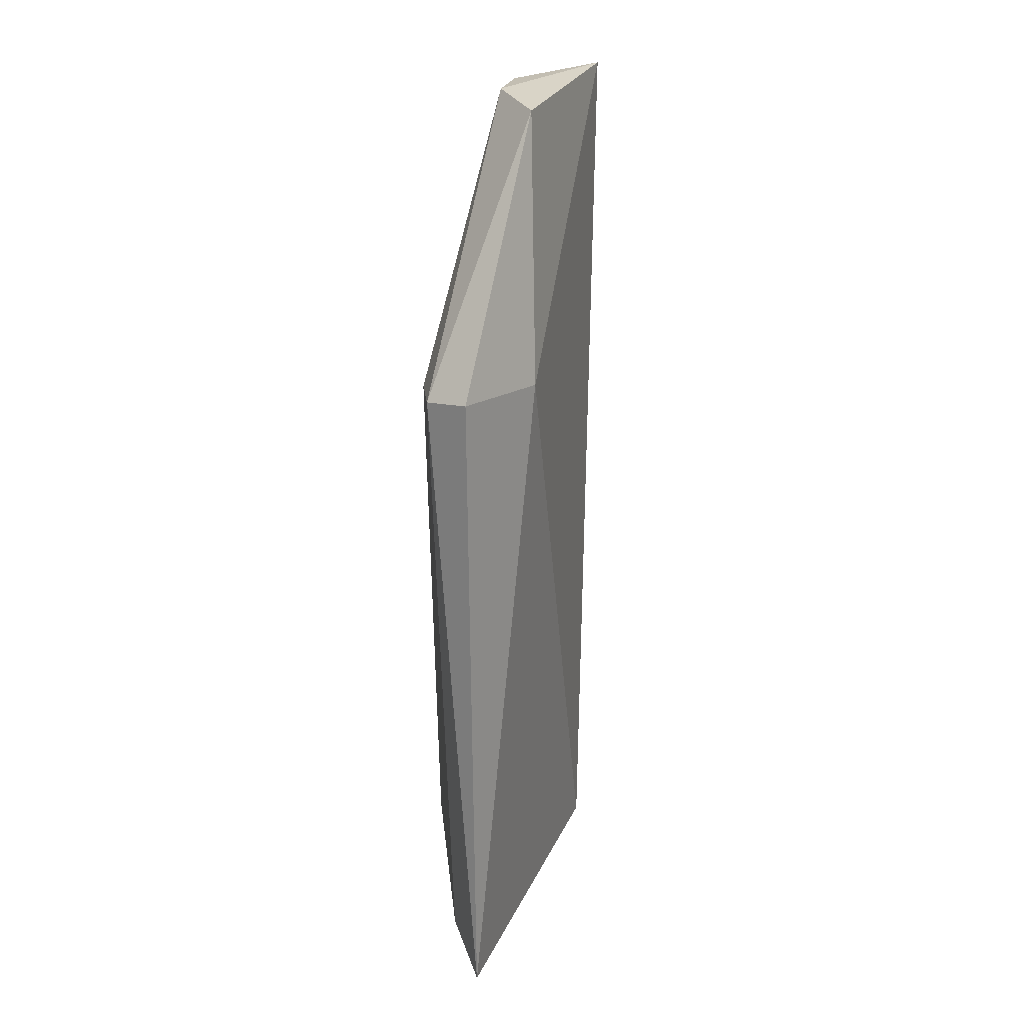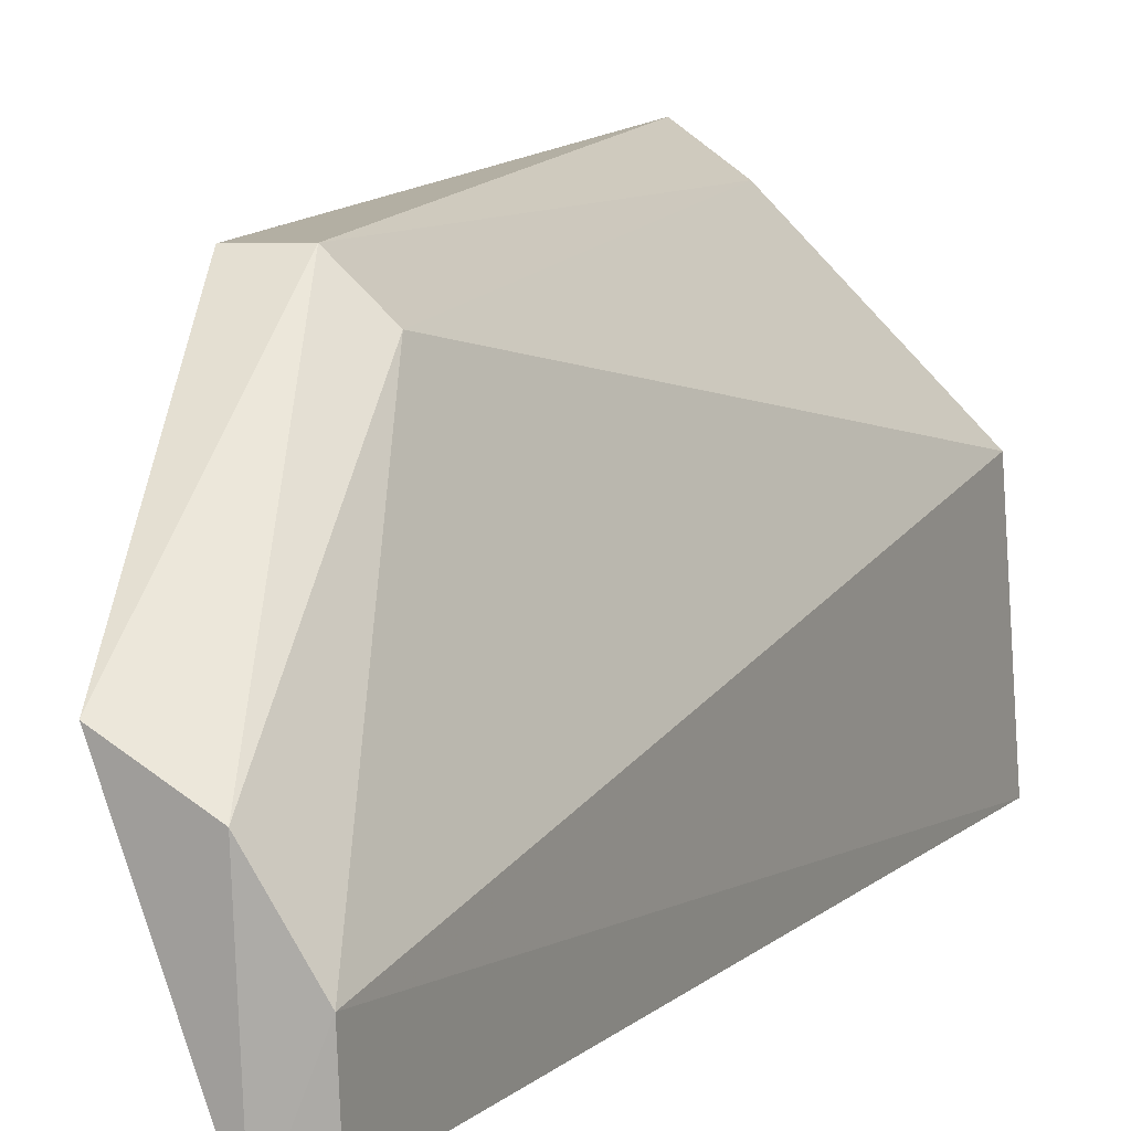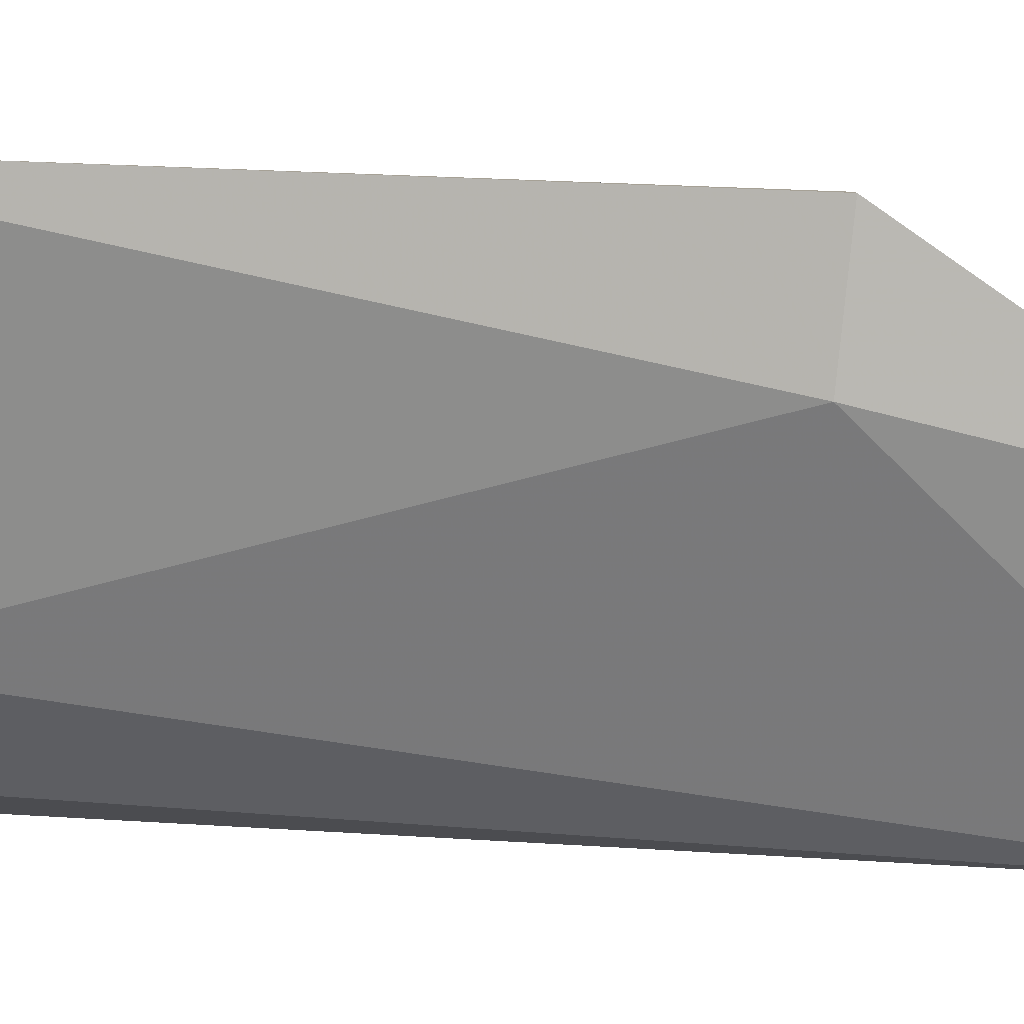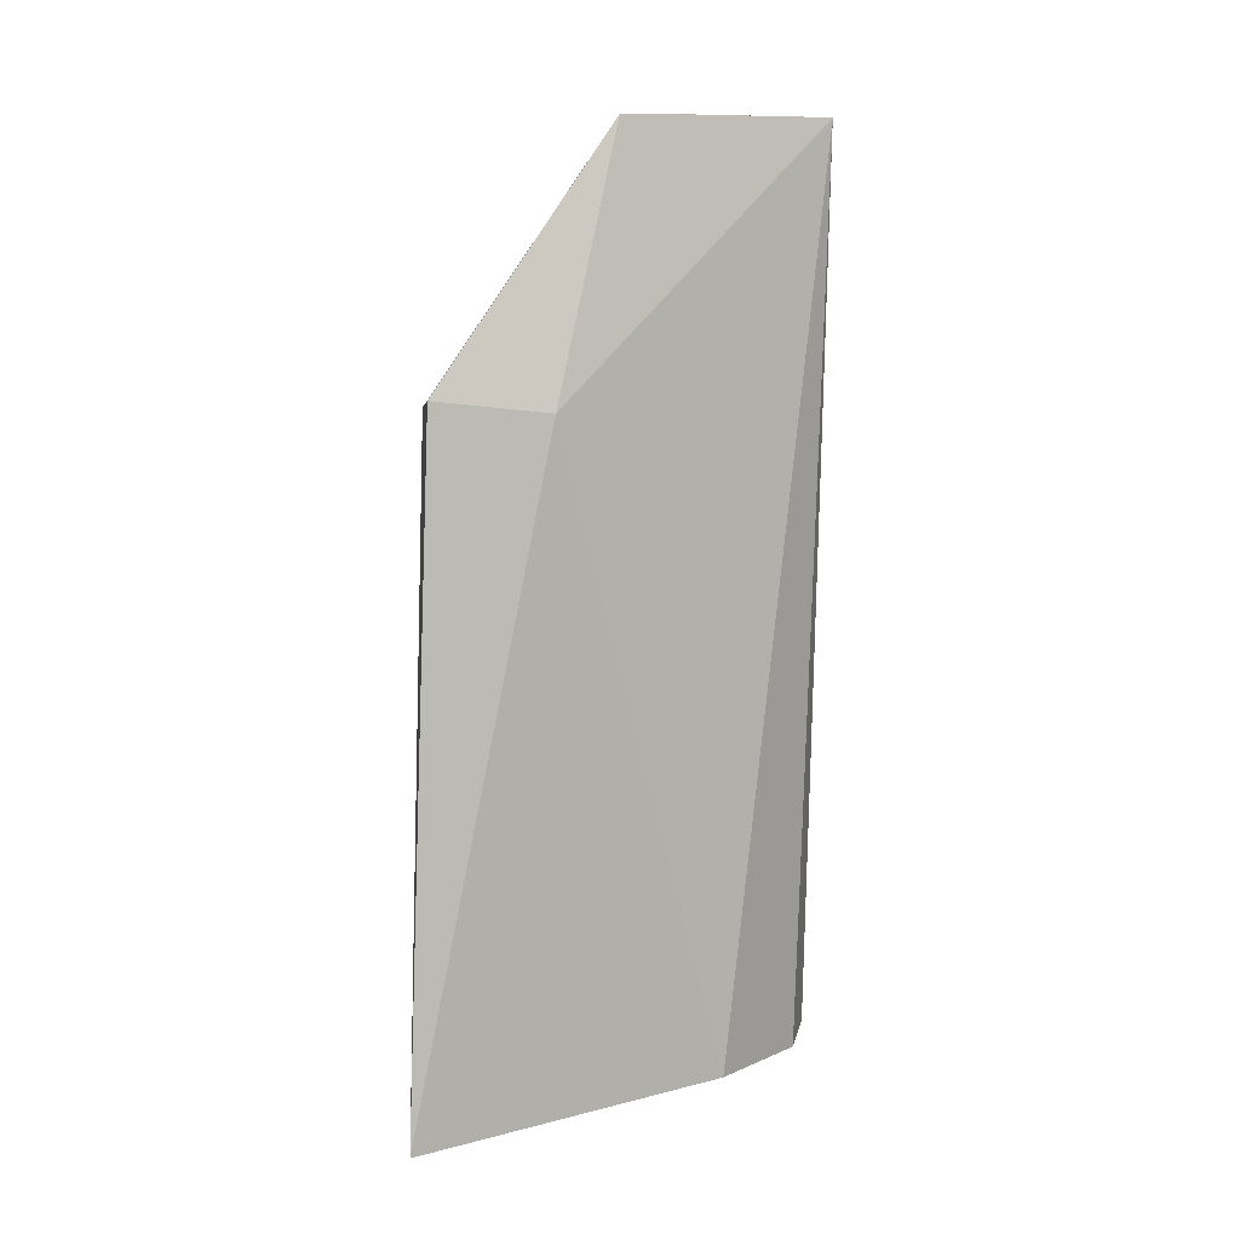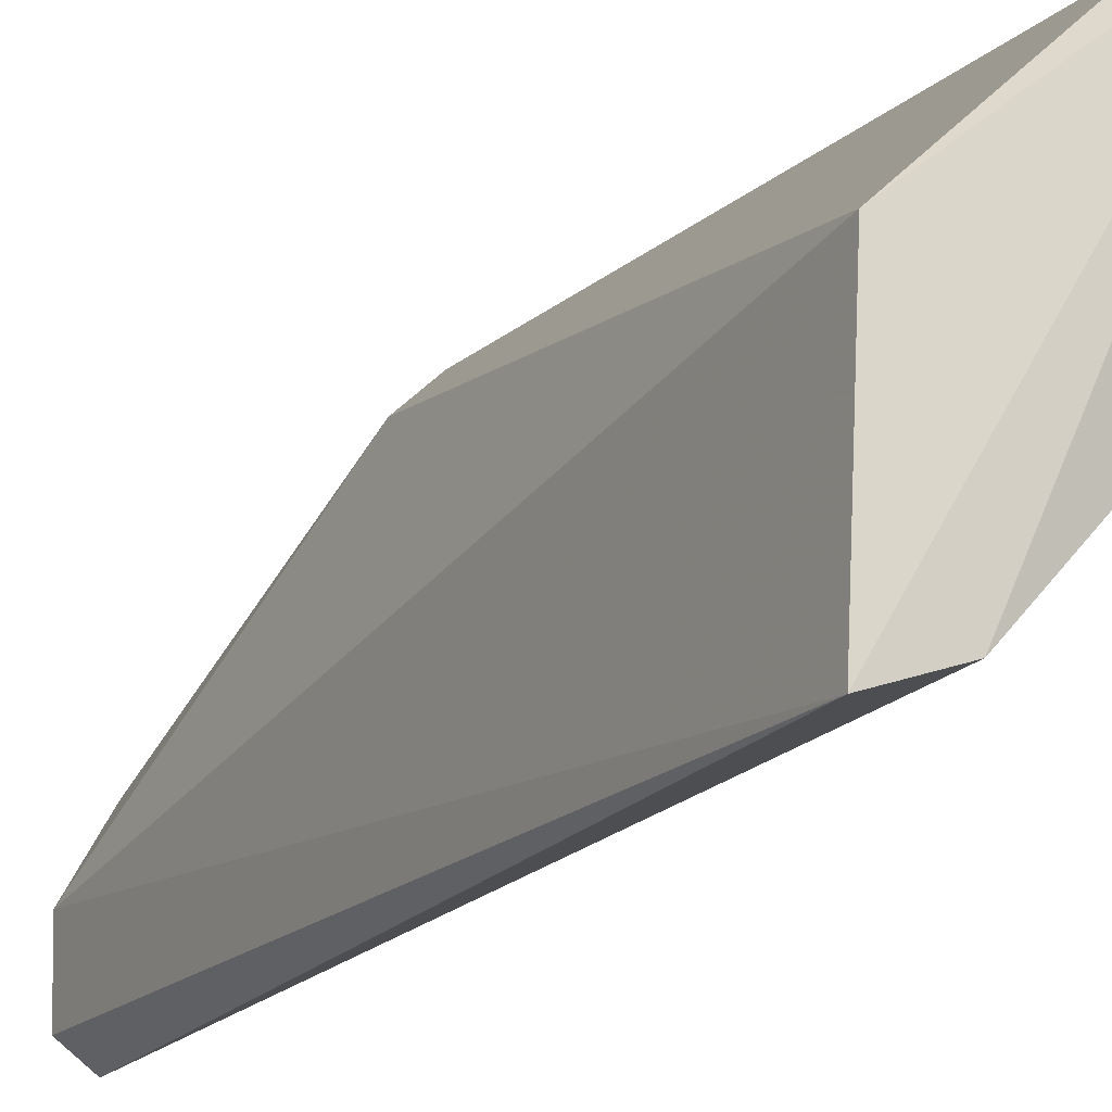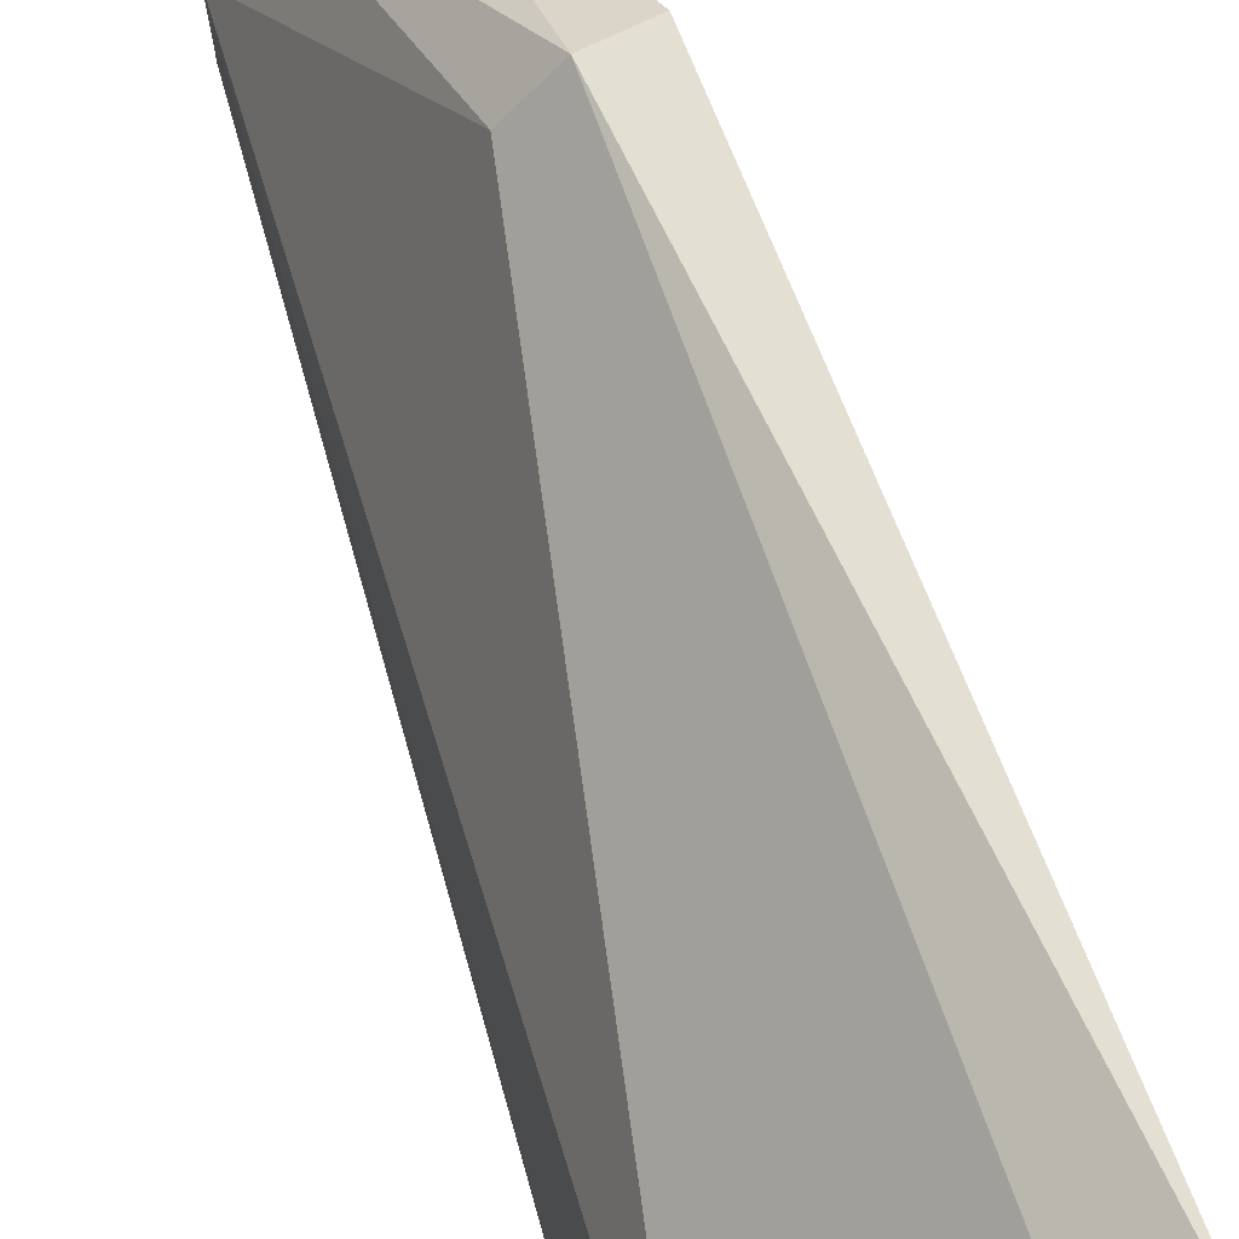
<metadata>
{"format":"obj","ext":"obj","renderer":"f3d","projection":"perspective","resolution":1024,"background":"white","views":[{"elev":25.7,"azim":39.8,"up":"+Y"},{"elev":9.6,"azim":-157.4,"up":"+Z"},{"elev":4.5,"azim":102.7,"up":"+Z"},{"elev":9.0,"azim":81.5,"up":"+Y"},{"elev":-18.6,"azim":-30.4,"up":"+Z"},{"elev":69.1,"azim":-18.0,"up":"+Z"}]}
</metadata>
<code>
v -0.02825 0.05264 0.06476
v -0.02589 0.0003175 0.06684
v -0.02849 0.05169 0.05607
v -0.03928 0.07225 0.03446
v -0.04383 0.002248 0.05141
v -0.03344 0.002034 0.04317
v -0.03317 0.07194 0.05098
v -0.03213 0.052 0.06486
v -0.04494 0.002043 0.03451
v -0.03092 0.002161 0.06397
v -0.04219 0.07176 0.04215
v -0.0397 0.001809 0.03644
v -0.03533 0.05157 0.06176
v -0.03878 0.07237 0.04803
v -0.04221 0.07128 0.03601
f 1 2 3
f 6 3 2
f 6 4 3
f 7 1 3
f 7 3 4
f 8 2 1
f 8 1 7
f 9 2 5
f 10 5 2
f 10 2 8
f 11 9 5
f 12 9 4
f 12 4 6
f 12 6 2
f 12 2 9
f 13 10 8
f 13 5 10
f 13 11 5
f 14 8 7
f 14 7 4
f 14 4 11
f 14 13 8
f 14 11 13
f 15 11 4
f 15 4 9
f 15 9 11

</code>
